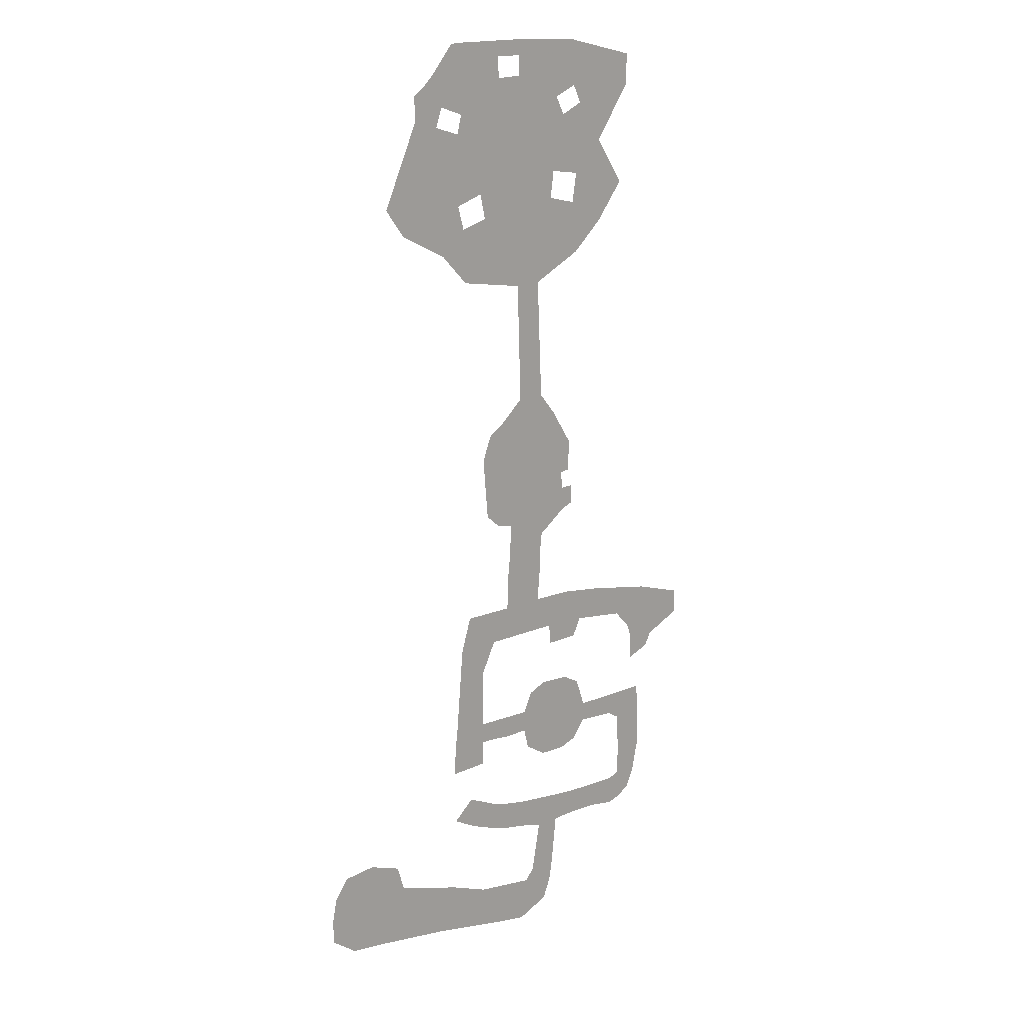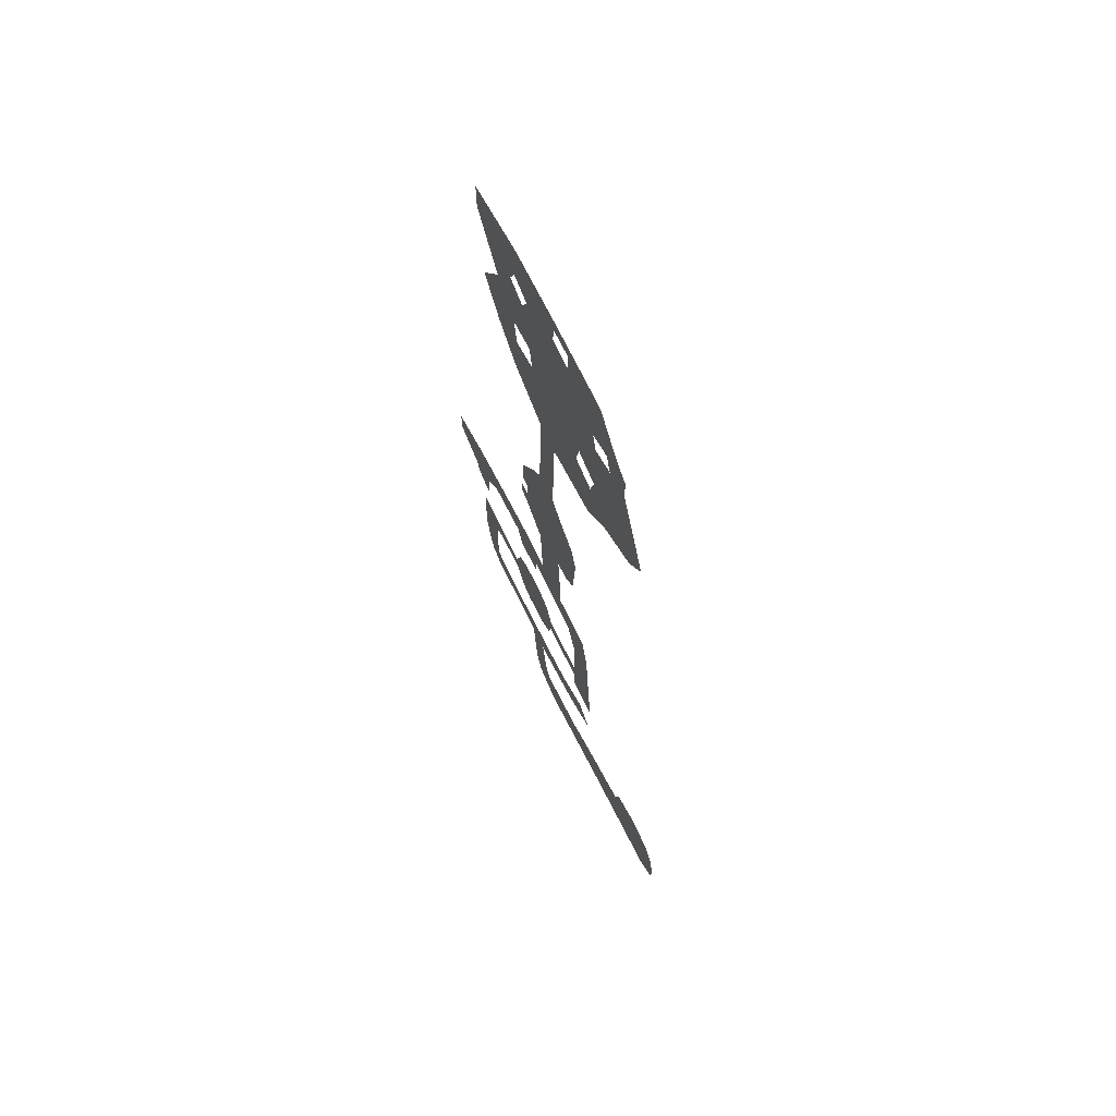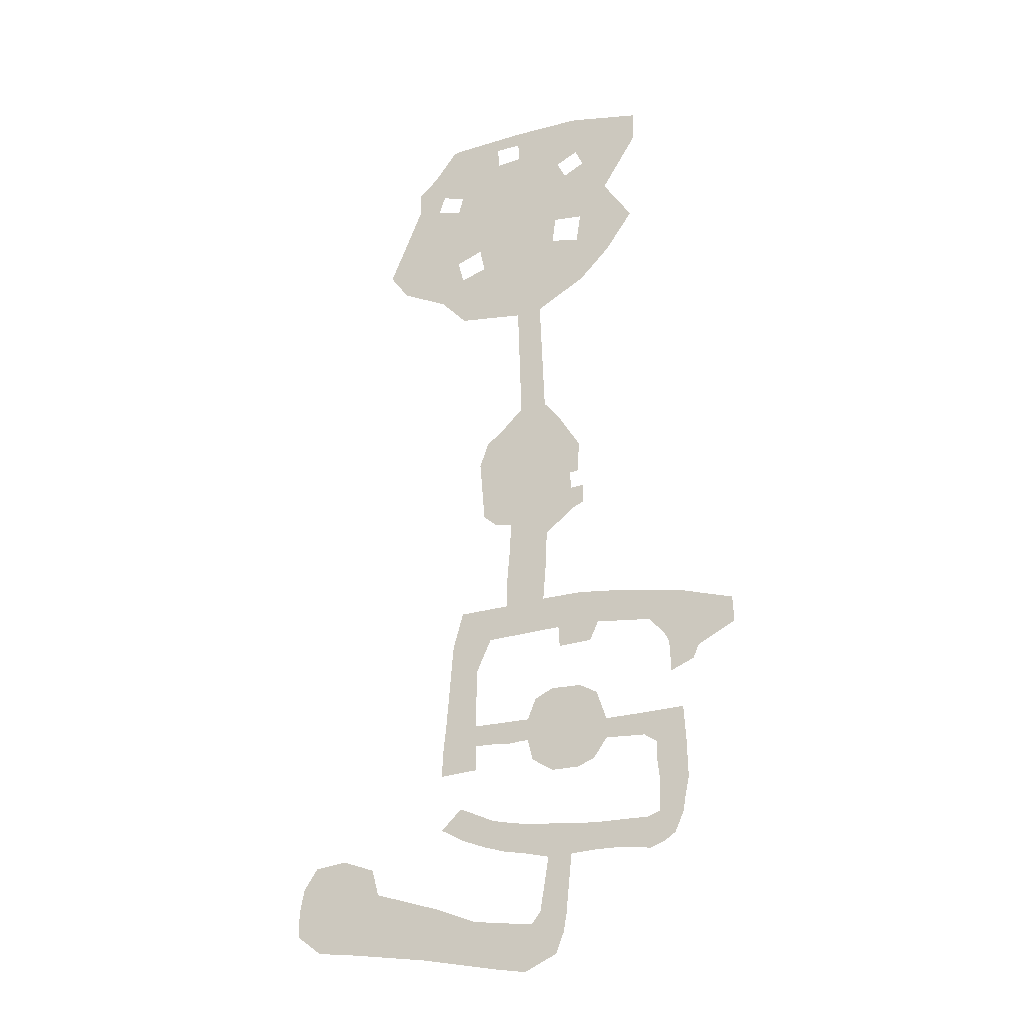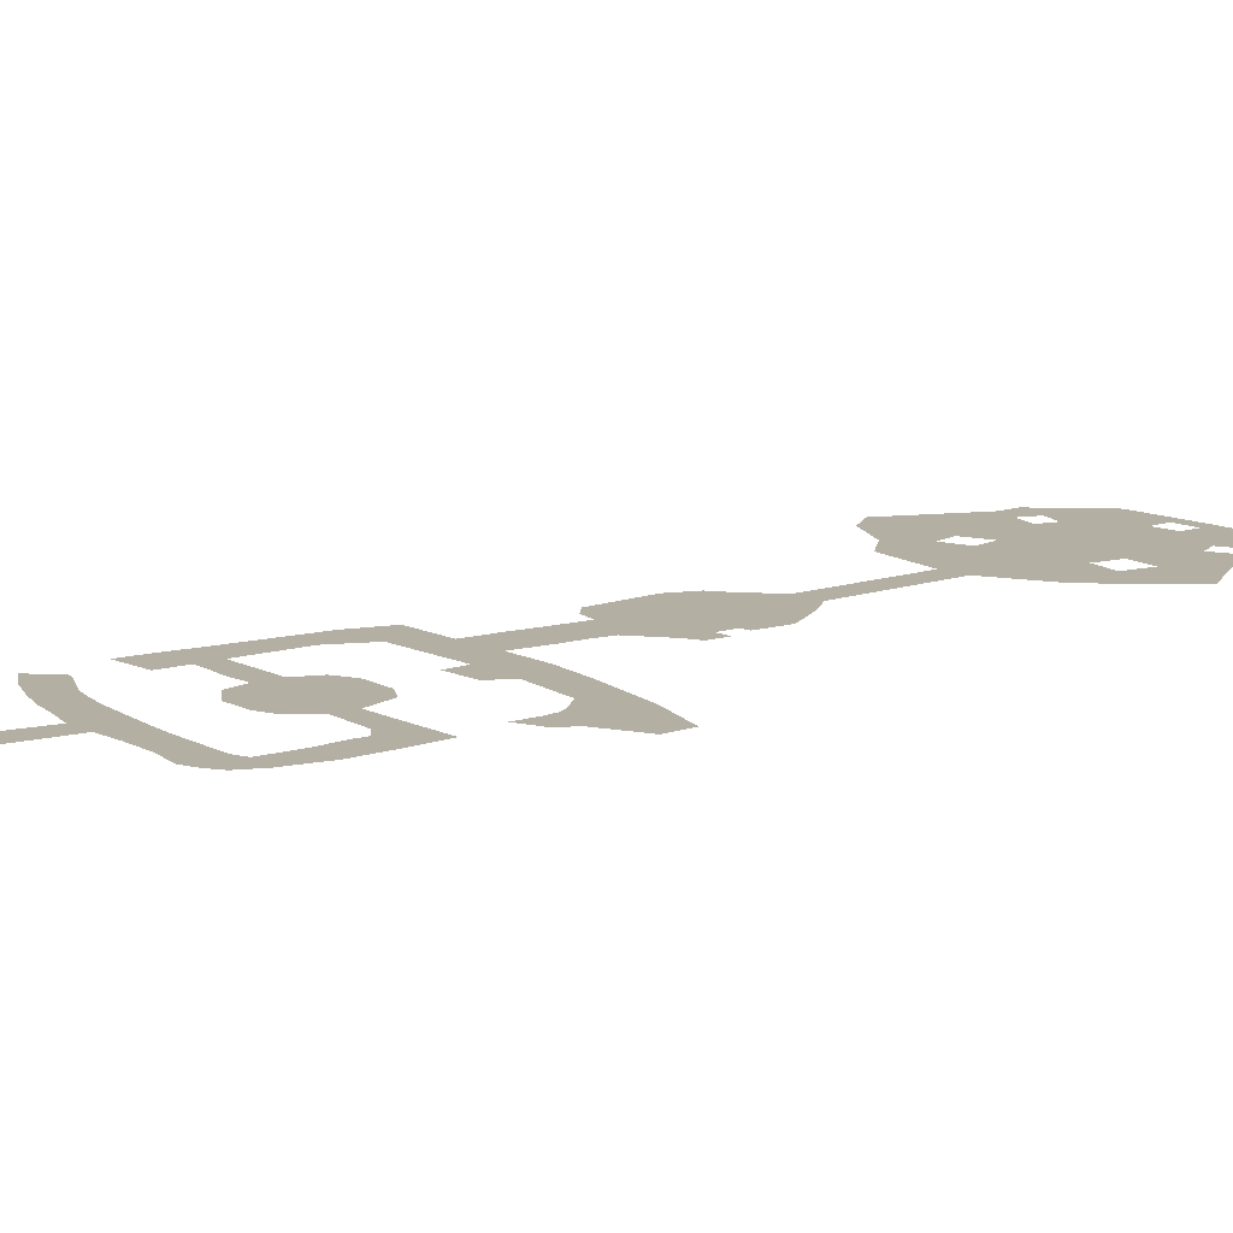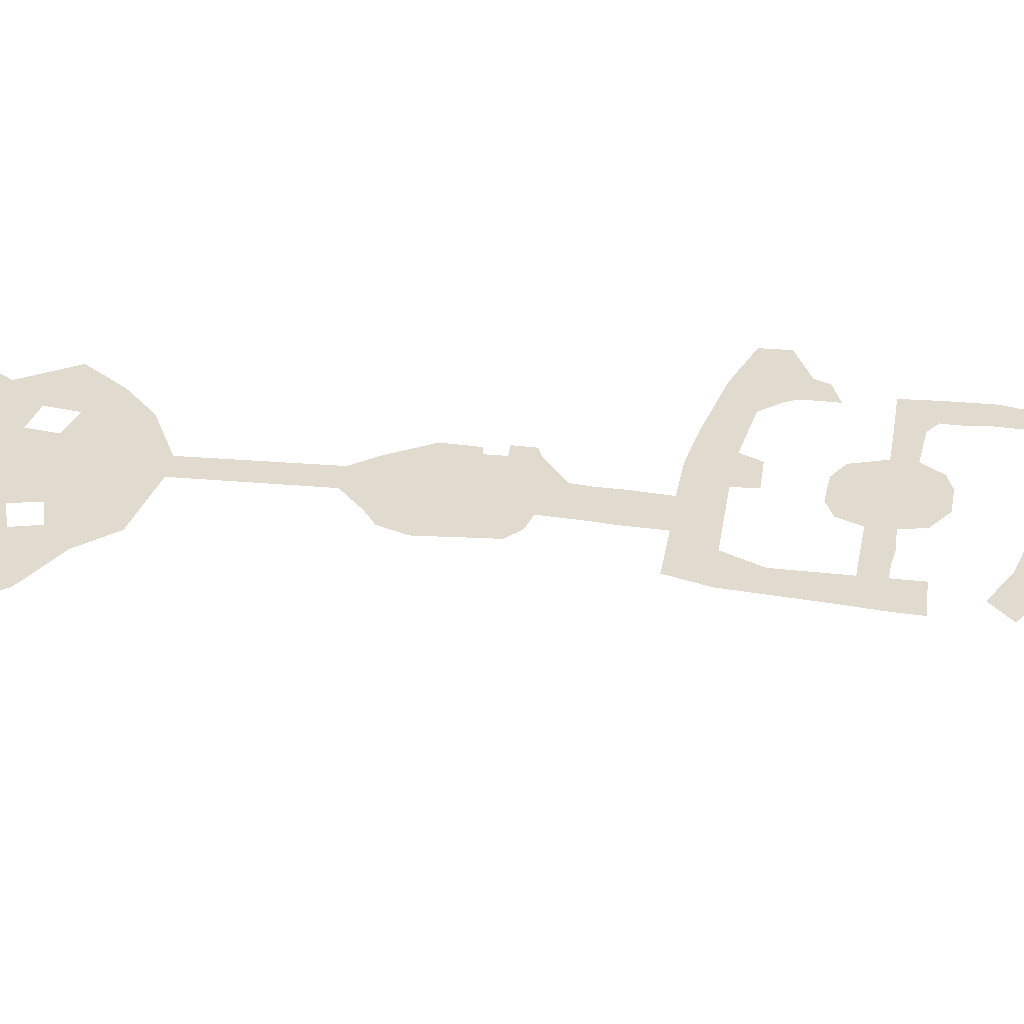
<metadata>
{"format":"obj","ext":"obj","renderer":"f3d","projection":"perspective","resolution":1024,"background":"white","views":[{"elev":18.2,"azim":140.8,"up":"+Z"},{"elev":69.1,"azim":64.6,"up":"+Z"},{"elev":-26.2,"azim":-153.3,"up":"+Z"},{"elev":11.1,"azim":-129.3,"up":"+Y"},{"elev":33.6,"azim":98.6,"up":"+Y"}]}
</metadata>
<code>
v  -9.317 0 36.02
v  -10.92 0 37.65
v  -12.82 0 40.49
v  -9.532 0 39.73
v  -8.383 0 39.21
v  -7.718 0 36.27
v  -1.292 0 35.04
v  0.0756 0 39.16
v  3.269 0 35.31
v  2.233 0 33.86
v  -1.617 0 33.82
v  -9.342 0 31.74
v  -10.98 0 33.27
v  -9.168 0 33.63
v  -5.423 0 33.97
v  -5.844 0 30.38
v  -6.66 0 30.4
v  -3.039 0 34.2
v  -5.259 0 30.37
v  -6.112 0 24.07
v  -6.926 0 24.07
v  -7.018 0 16.02
v  -5.505 0 16.93
v  -5.46 0 15.09
v  -6.907 0 15.09
v  -4.816 0 16.94
v  -4.716 0 15.1
v  -4.706 0 15.1
v  -12.85 0 42.1
v  -9.104 0 40.67
v  -0.2676 0 40.16
v  0.86 0 41.22
v  1.43 0 40.81
v  1.371 0 39.6
v  -4.594 0 13.95
v  -5.449 0 13.95
v  -0.2844 0 32.54
v  -1.724 0 30.98
v  -5.423 0 38.02
v  -2.747 0 35.52
v  -1.274 0 38.73
v  -9.08 0 34.47
v  -7.525 0 34.85
v  -12.47 0 35.25
v  -7.833 0 22.93
v  -6.878 0 22.93
v  -7.193 0 21.06
v  -8.986 0 21.06
v  -5.911 0 22.93
v  -5.693 0 21.06
v  -5.012 0 22.93
v  -4.223 0 21.06
v  -4.193 0 22.93
v  -3.486 0 21.06
v  -5.46 0 24.07
v  -6.353 0 10.32
v  -7.623 0 10.32
v  -8.927 0 12.09
v  -6.744 0 12.15
v  -5.423 0 10.32
v  -5.442 0 12.14
v  -4.53 0 12.12
v  -4.494 0 10.32
v  -1.863 0 12.15
v  -3.565 0 10.32
v  -9.923 0 10.2
v  -11.07 0 11.78
v  -13.65 0 8.873
v  -17.45 0 10.14
v  -14.77 0 11.03
v  -12.84 0 9.787
v  -13.85 0 8.489
v  -17.51 0 8.809
v  -13.95 0 7.915
v  -15.51 0 7.88
v  -6.892 0 13.96
v  -3.856 0 17.17
v  -2.871 0 21.06
v  -3.148 0 17.8
v  -3.354 0 22.34
v  -7.685 0 9.226
v  -9.465 0 9.248
v  -6.892 0 -0.3757
v  -6.925 0 -2.111
v  -8.207 0 -2.119
v  -8.361 0 -0.5605
v  -5.585 0 -0.2125
v  -5.564 0 -1.752
v  -4.686 0 -0.0266
v  -4.507 0 -1.538
v  -3.738 0 0.2104
v  -3.292 0 -1.144
v  -4.649 0 5.467
v  -4.602 0 4.256
v  -5.423 0 4.288
v  -5.423 0 5.445
v  -3.58 0 5.503
v  -3.67 0 4.376
v  -1.312 0 10.28
v  -2.745 0 8.593
v  -0.9366 0 5.837
v  -2.737 0 5.53
v  -0.7851 0 4.493
v  -2.741 0 4.426
v  -7.198 0 2.436
v  -7.21 0 4.205
v  -6.049 0 3.187
v  -0.7083 0 3.043
v  -2.741 0 3.1
v  -7.215 0 5.537
v  -5.794 0 5.423
v  -5.787 0 4.282
v  -8.654 0 2.401
v  -8.665 0 4.086
v  -8.726 0 5.391
v  -10.28 0 4.137
v  -10.27 0 3.703
v  -12.37 0 3.527
v  -12.11 0 4.115
v  -10.28 0 4.748
v  -11.82 0 4.717
v  -9.549 0 2.721
v  -13.03 0 3.088
v  -13.88 0 4.069
v  -14.53 0 4.7
v  -12.99 0 2.397
v  -13.9 0 2.515
v  -14.64 0 2.824
v  -13.95 0 6.715
v  -15.21 0 7.194
v  -9.765 0 6.282
v  -8.821 0 6.824
v  -7.222 0 6.92
v  -6.253 0 6.494
v  -13.89 0 1.073
v  -13.12 0 1.194
v  -13.06 0 -0.5825
v  -13.92 0 -0.1614
v  -14.68 0 0.9473
v  -14.5 0 0.1293
v  -6.457 0 -4.843
v  -7.89 0 -5.147
v  -9.544 0 -2.084
v  -9.552 0 -0.6776
v  -13.24 0 -2.162
v  -13.87 0 -1.769
v  -14.32 0 -0.7997
v  -2.66 0 0.7265
v  -2.028 0 -0.6302
v  -1.87 0 1.091
v  -0.7754 0 0.0868
v  -12.54 0 -2.398
v  -12.43 0 -0.7901
v  -11.04 0 -2.138
v  -10.99 0 -0.7339
v  -5.905 0 -6.689
v  -7.316 0 -7.071
v  -7.734 0 -6.019
v  -5.968 0 -5.463
v  -4.338 0 -6.503
v  -4.073 0 -7.526
v  -5.597 0 -7.808
v  -0.5877 0 -4.072
v  2.981 0 -2.878
v  3.622 0 -4.496
v  -0.1816 0 -5.547
v  -2.731 0 -4.963
v  -2.448 0 -6.058
v  -4.539 0 -5.241
v  5.689 0 -2.371
v  6.011 0 -3.777
v  4.434 0 -5.881
v  0.2337 0 -6.594
v  -1.92 0 -7.06
v  7.771 0 -4.566
v  6.421 0 -5.594
v  7.779 0 -3.27
v  5.103 0 -0.8403
v  6.792 0 -0.9931
v  7.537 0 -2.043
v  3.365 0 -1.517
v  -8.47 0 18.42
v  -8.537 0 17.17
v  -9.179 0 17.43
v  -9.198 0 18.45
v  -8.921 0 19.4
v  -8.441 0 19.36
v  -8.487 0 43.08
v  -7.894 0 40.17
v  -9.037 0 43.04
v  -1.52 0 39.7
v  -5.368 0 39.99
v  -5.342 0 41.41
v  -3.997 0 41.37
v  -5.298 0 42.44
v  -5.238 0 43.25
v  -1.337 0 43.29
v  -3.918 0 42.48
v  0.1873 0 41.89
v  -0.917 0 43.24
g Plane002
f 1 2 3
f 3 4 1
f 5 6 1
f 1 4 5
f 7 8 9
f 9 10 7
f 10 11 7
f 12 13 14
f 14 15 16
f 14 16 17
f 14 17 12
f 15 18 19
f 19 16 15
f 20 21 17
f 17 16 20
f 22 23 24
f 24 25 22
f 24 23 26
f 27 24 26
f 28 27 26
f 4 3 29
f 29 30 4
f 31 32 33
f 33 8 31
f 8 33 34
f 27 28 35
f 27 35 36
f 24 27 36
f 11 37 38
f 39 40 18
f 18 15 39
f 8 7 40
f 40 41 8
f 14 42 43
f 43 15 14
f 39 6 5
f 8 34 9
f 2 1 42
f 42 44 2
f 44 42 14
f 14 13 44
f 45 46 47
f 47 48 45
f 46 49 50
f 50 47 46
f 50 49 51
f 51 52 50
f 52 51 53
f 53 54 52
f 11 10 37
f 46 45 21
f 20 49 46
f 46 21 20
f 49 20 55
f 55 51 49
f 55 53 51
f 47 50 23
f 23 22 47
f 23 50 52
f 52 26 23
f 56 57 58
f 58 59 56
f 60 56 59
f 59 61 60
f 62 63 60
f 60 61 62
f 64 65 63
f 63 62 64
f 58 57 66
f 66 67 58
f 68 69 70
f 70 71 68
f 72 73 69
f 69 68 72
f 73 72 74
f 74 75 73
f 62 61 36
f 36 35 62
f 61 59 76
f 76 36 61
f 77 26 52
f 52 54 77
f 77 54 78
f 78 79 77
f 54 53 80
f 80 78 54
f 71 70 67
f 67 66 71
f 57 81 82
f 82 66 57
f 83 84 85
f 85 86 83
f 87 88 84
f 84 83 87
f 89 90 88
f 88 87 89
f 91 92 90
f 90 89 91
f 93 94 95
f 95 96 93
f 97 98 94
f 94 93 97
f 65 64 99
f 99 100 65
f 100 99 101
f 101 102 100
f 102 101 103
f 103 104 102
f 105 106 107
f 24 36 76
f 76 25 24
f 108 109 104
f 104 103 108
f 106 110 111
f 111 112 106
f 112 111 96
f 96 95 112
f 102 104 98
f 98 97 102
f 106 105 113
f 113 114 106
f 110 106 114
f 114 115 110
f 116 117 118
f 118 119 116
f 120 116 119
f 119 121 120
f 117 116 114
f 114 122 117
f 114 116 120
f 120 115 114
f 119 118 123
f 123 124 119
f 121 119 124
f 124 125 121
f 123 126 127
f 127 124 123
f 124 127 128
f 128 125 124
f 75 74 129
f 129 130 75
f 131 132 115
f 115 132 133
f 133 110 115
f 110 134 111
f 110 133 134
f 115 120 131
f 114 113 122
f 135 136 137
f 137 138 135
f 139 135 138
f 138 140 139
f 106 112 107
f 84 141 142
f 142 85 84
f 86 85 143
f 143 144 86
f 138 137 145
f 145 146 138
f 140 138 146
f 146 147 140
f 92 91 148
f 148 149 92
f 149 148 150
f 150 151 149
f 152 145 137
f 137 153 152
f 126 136 135
f 135 127 126
f 127 135 139
f 139 128 127
f 143 154 155
f 155 144 143
f 154 152 153
f 153 155 154
f 156 157 158
f 158 159 156
f 156 160 161
f 161 162 156
f 163 164 165
f 165 166 163
f 167 168 160
f 160 169 167
f 170 171 165
f 165 164 170
f 156 162 157
f 159 169 160
f 160 156 159
f 165 172 173
f 173 166 165
f 166 173 174
f 174 168 166
f 175 176 171
f 171 177 175
f 170 178 179
f 179 180 170
f 180 177 171
f 171 170 180
f 176 172 165
f 165 171 176
f 170 164 181
f 181 178 170
f 163 166 168
f 168 167 163
f 161 160 168
f 168 174 161
f 159 158 142
f 142 141 159
f 182 183 184
f 184 185 182
f 186 48 47
f 187 186 47
f 187 47 22
f 182 187 22
f 182 22 183
f 188 189 30
f 30 190 188
f 191 41 39
f 39 192 191
f 39 5 189
f 189 192 39
f 192 189 193
f 194 191 192
f 192 193 194
f 195 196 197
f 197 198 195
f 188 196 195
f 189 188 195
f 195 193 189
f 190 30 29
f 32 31 199
f 199 31 200
f 31 191 197
f 197 200 31
f 198 197 191
f 191 194 198
f 39 41 40
f 39 15 43
f 43 6 39
f 16 19 55
f 55 20 16
f 18 11 38
f 38 19 18

</code>
